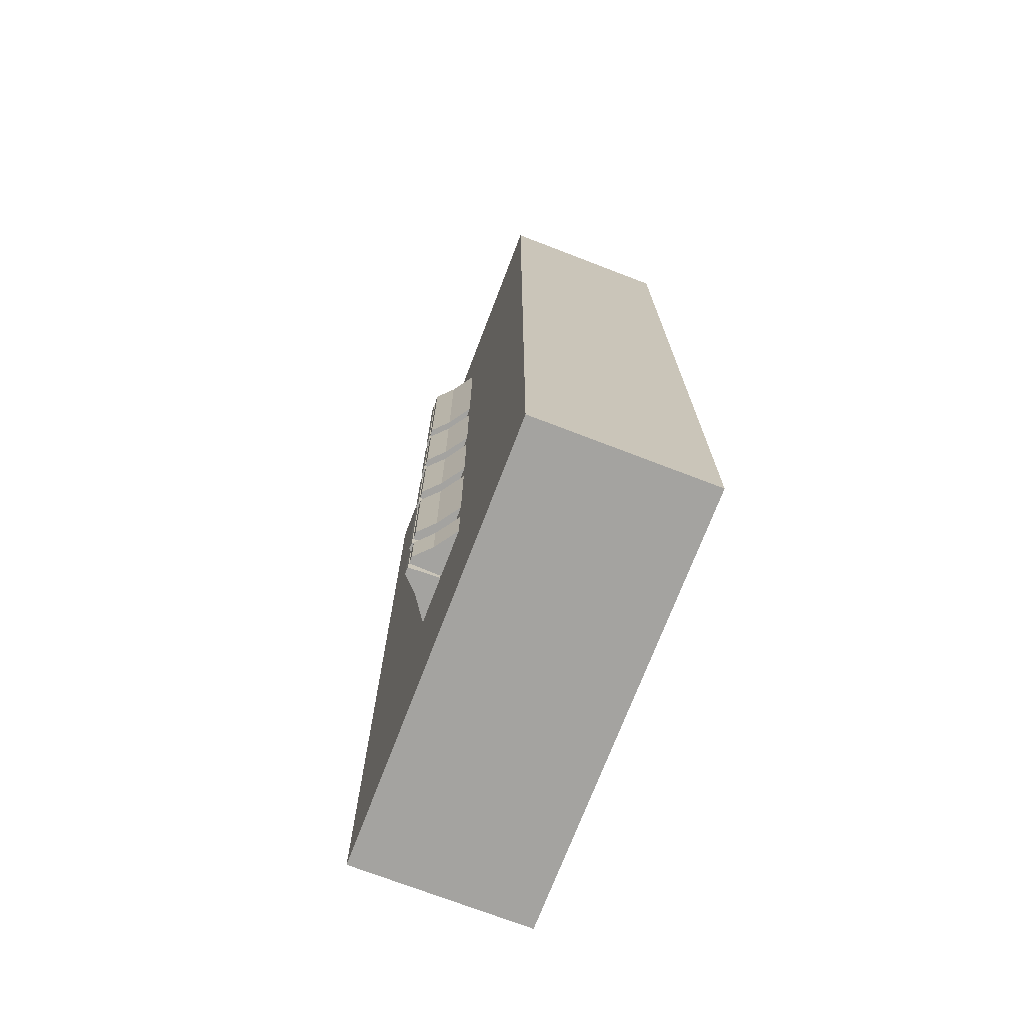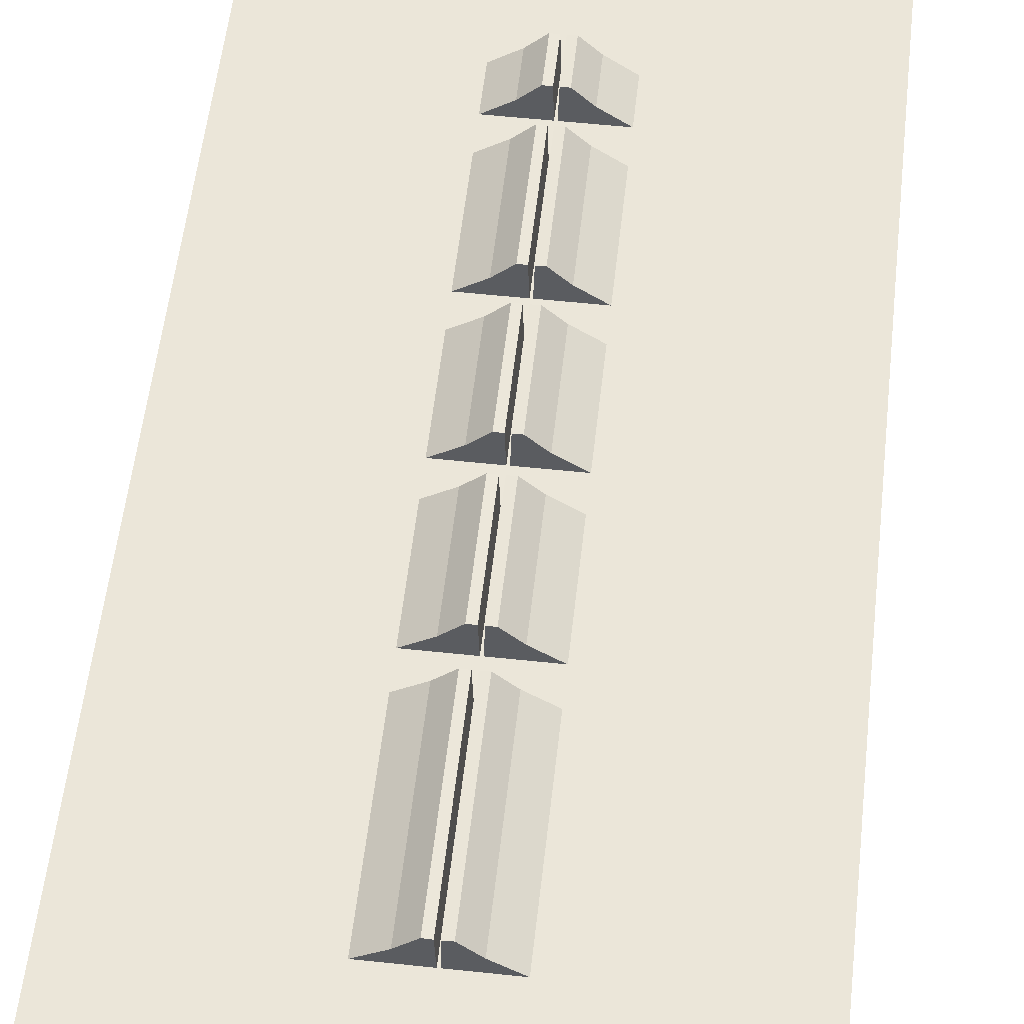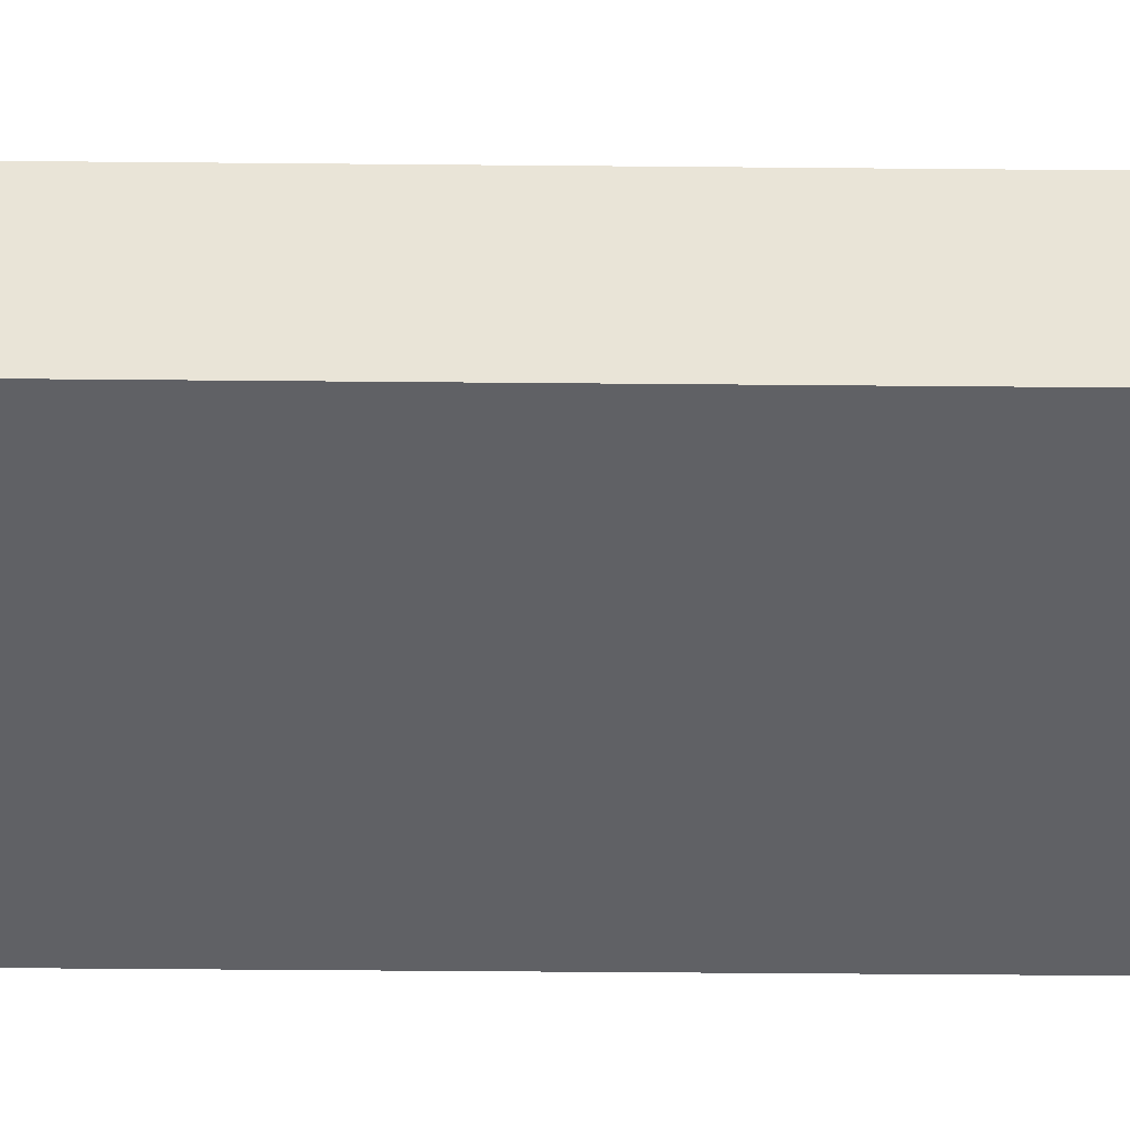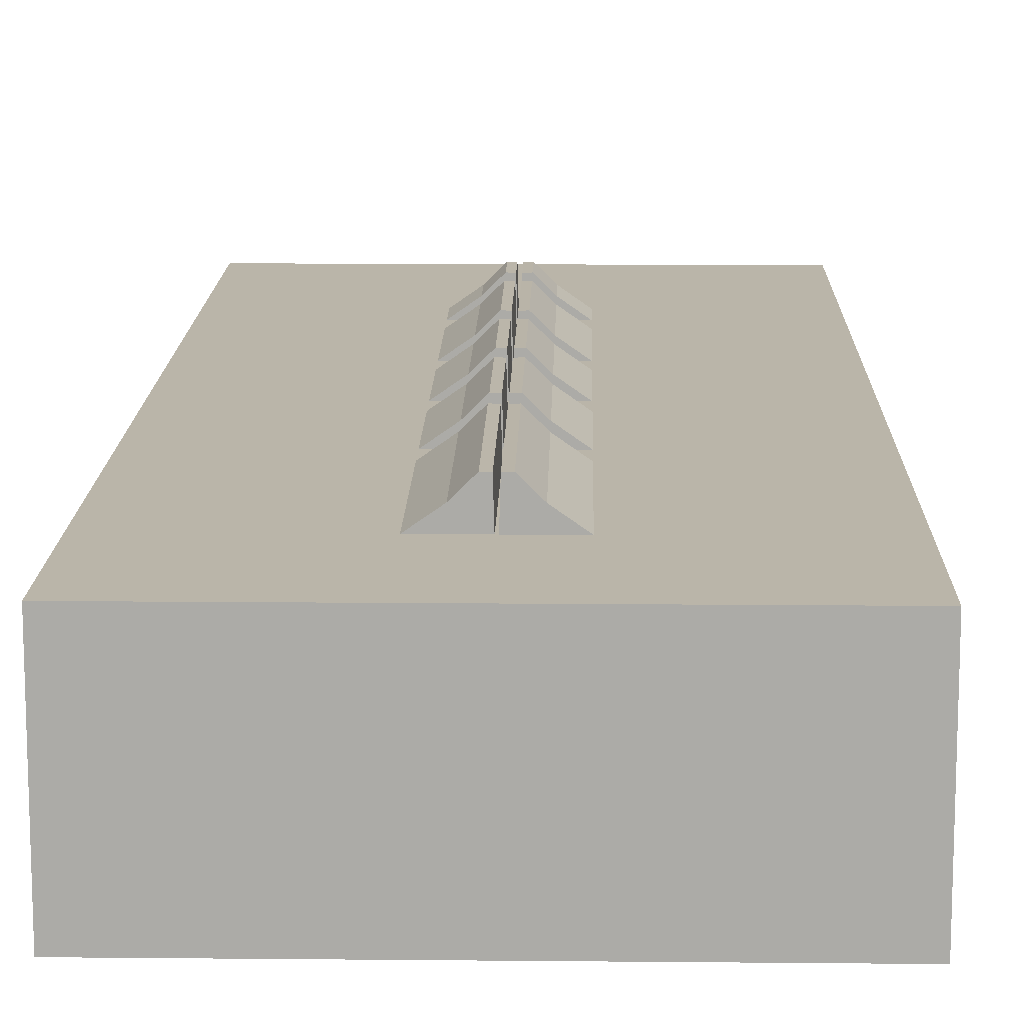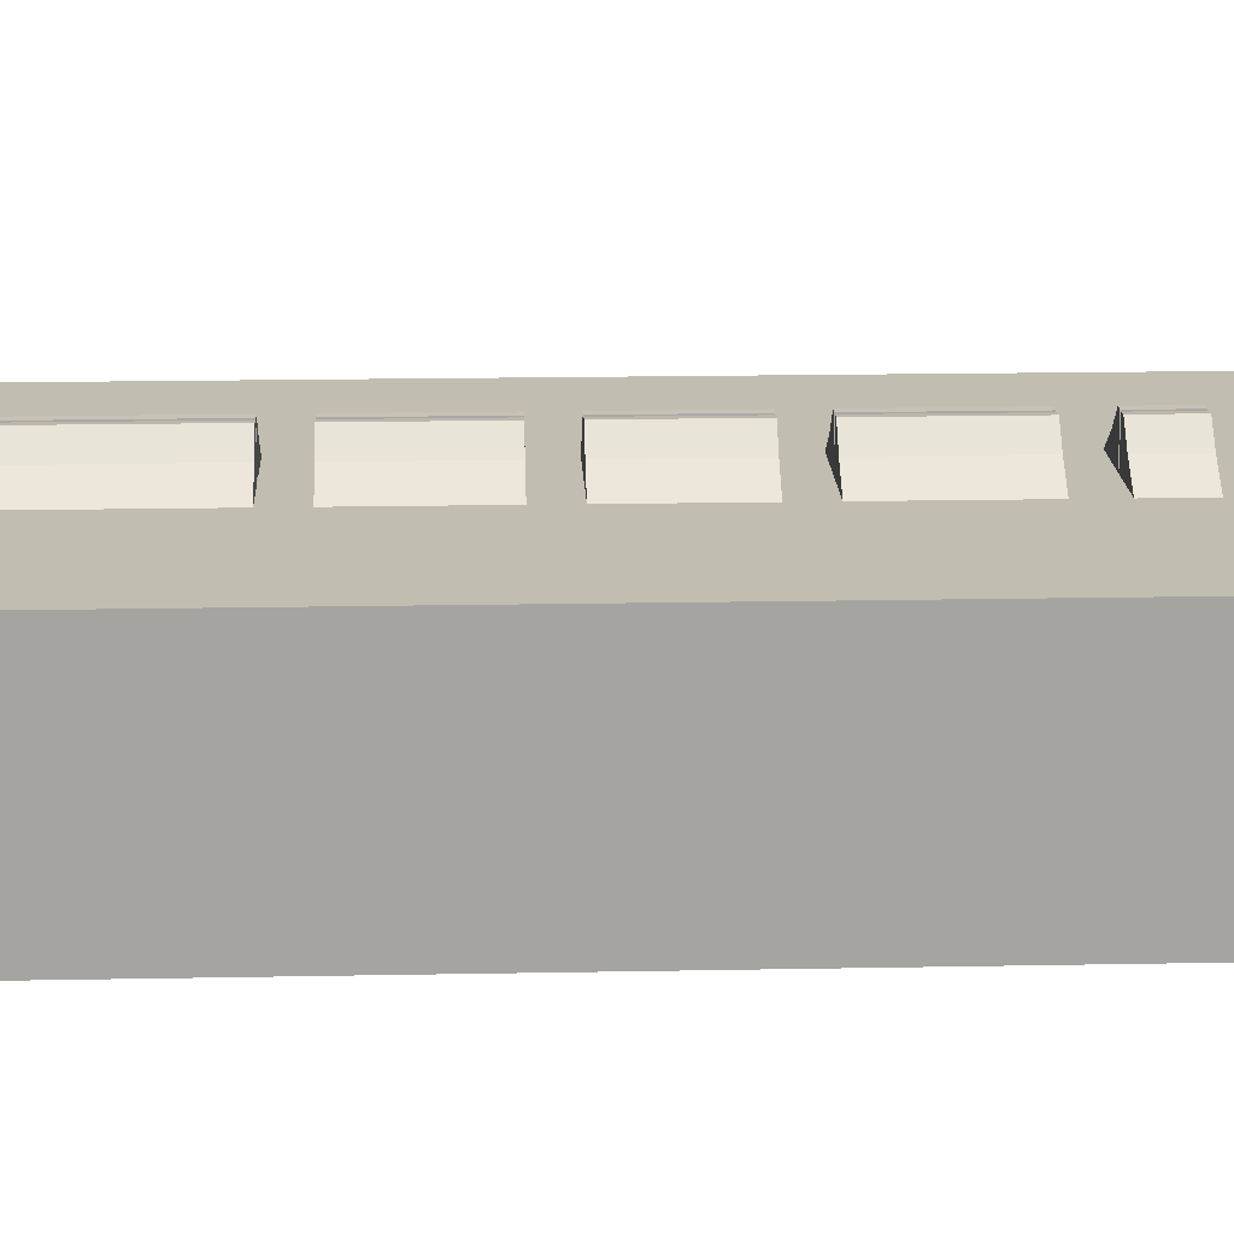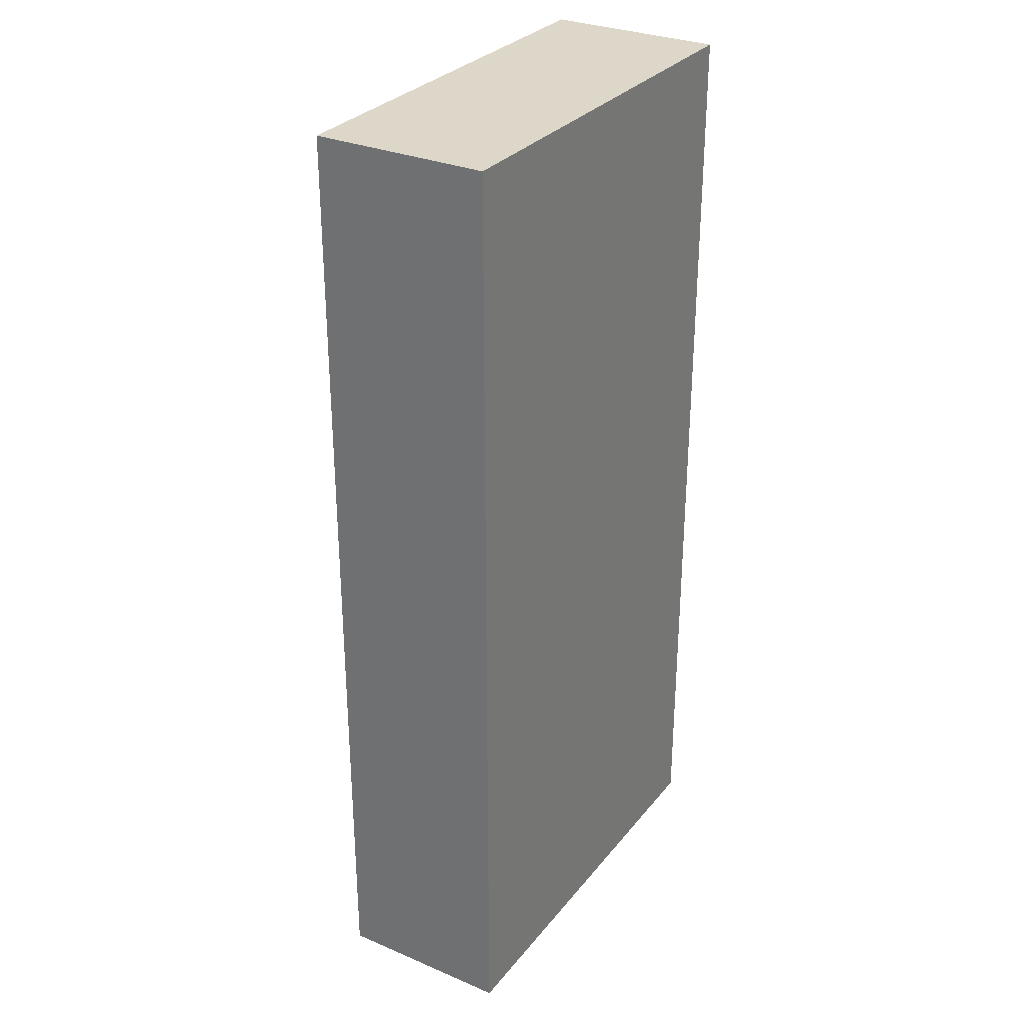
<metadata>
{"format":"obj","ext":"obj","renderer":"f3d","projection":"perspective","resolution":1024,"background":"white","views":[{"elev":-73.0,"azim":69.0,"up":"+Y"},{"elev":55.5,"azim":-173.6,"up":"+Z"},{"elev":-47.1,"azim":89.4,"up":"+Z"},{"elev":13.6,"azim":-178.8,"up":"+Z"},{"elev":16.7,"azim":-92.3,"up":"+Z"},{"elev":30.3,"azim":121.5,"up":"+Y"}]}
</metadata>
<code>
o PhantomCollision_Cube_018_PhantomCollision_Cube.018
v -0.04019 -0.08805 -0.01623
v -0.04019 -0.08805 0.01623
v -0.04019 0.08805 0.01623
v -0.04019 0.08805 -0.01623
v 0.04019 0.08805 0.01623
v 0.04019 0.08805 -0.01623
v 0.04019 -0.08805 0.01623
v 0.04019 -0.08805 -0.01623
v 0.000266 0.06363 0.01582
v 0.000451 0.06363 0.02214
v 0.00174 0.06363 0.02219
v 0.00471 0.06363 0.01926
v 0.009583 0.06363 0.01585
v 0.004705 0.06363 0.01577
v 0.000266 0.03286 0.01582
v 0.004705 0.03286 0.01577
v 0.009583 0.03286 0.01585
v 0.00471 0.03286 0.01926
v 0.00174 0.03286 0.02219
v 0.000451 0.03286 0.02214
v 0.000266 0.02744 0.01582
v 0.000451 0.02744 0.02214
v 0.00174 0.02744 0.02219
v 0.00471 0.02744 0.01926
v 0.009583 0.02744 0.01585
v 0.004705 0.02744 0.01577
v 0.000266 0.008482 0.01582
v 0.004705 0.008482 0.01577
v 0.009583 0.008482 0.01585
v 0.00471 0.008482 0.01926
v 0.00174 0.008482 0.02219
v 0.000451 0.008482 0.02214
v 0.000266 0.003054 0.01582
v 0.000451 0.003054 0.02214
v 0.00174 0.003054 0.02219
v 0.00471 0.003054 0.01926
v 0.009583 0.003054 0.01585
v 0.004705 0.003054 0.01577
v 0.000266 -0.01447 0.01582
v 0.004705 -0.01447 0.01577
v 0.009583 -0.01447 0.01585
v 0.00471 -0.01447 0.01926
v 0.00174 -0.01447 0.02219
v 0.000451 -0.01447 0.02214
v 0.000266 -0.01991 0.01582
v 0.000451 -0.01991 0.02214
v 0.00174 -0.01991 0.02219
v 0.00471 -0.01991 0.01926
v 0.009583 -0.01991 0.01585
v 0.004705 -0.01991 0.01577
v 0.000266 -0.04027 0.01582
v 0.004705 -0.04027 0.01577
v 0.009583 -0.04027 0.01585
v 0.00471 -0.04027 0.01926
v 0.00174 -0.04027 0.02219
v 0.000451 -0.04027 0.02214
v 0.000266 -0.04617 0.01582
v 0.000451 -0.04617 0.02214
v 0.00174 -0.04617 0.02219
v 0.00471 -0.04617 0.01926
v 0.009583 -0.04617 0.01585
v 0.004705 -0.04617 0.01577
v 0.000266 -0.05423 0.01582
v 0.004705 -0.05423 0.01577
v 0.009583 -0.05423 0.01585
v 0.00471 -0.05423 0.01926
v 0.00174 -0.05423 0.02219
v 0.000451 -0.05423 0.02214
v -0.000117 0.06363 0.01582
v -0.000302 0.06363 0.02214
v -0.001592 0.06363 0.02219
v -0.004561 0.06363 0.01926
v -0.009434 0.06363 0.01585
v -0.004556 0.06363 0.01577
v -0.000117 0.03286 0.01582
v -0.004556 0.03286 0.01577
v -0.009434 0.03286 0.01585
v -0.004561 0.03286 0.01926
v -0.001592 0.03286 0.02219
v -0.000302 0.03286 0.02214
v -0.000117 0.02744 0.01582
v -0.000302 0.02744 0.02214
v -0.001592 0.02744 0.02219
v -0.004561 0.02744 0.01926
v -0.009434 0.02744 0.01585
v -0.004556 0.02744 0.01577
v -0.000117 0.008482 0.01582
v -0.004556 0.008482 0.01577
v -0.009434 0.008482 0.01585
v -0.004561 0.008482 0.01926
v -0.001592 0.008482 0.02219
v -0.000302 0.008482 0.02214
v -0.000117 0.003054 0.01582
v -0.000302 0.003054 0.02214
v -0.001592 0.003054 0.02219
v -0.004561 0.003054 0.01926
v -0.009434 0.003054 0.01585
v -0.004556 0.003054 0.01577
v -0.000117 -0.01447 0.01582
v -0.004556 -0.01447 0.01577
v -0.009434 -0.01447 0.01585
v -0.004561 -0.01447 0.01926
v -0.001592 -0.01447 0.02219
v -0.000302 -0.01447 0.02214
v -0.000117 -0.01991 0.01582
v -0.000302 -0.01991 0.02214
v -0.001592 -0.01991 0.02219
v -0.004561 -0.01991 0.01926
v -0.009434 -0.01991 0.01585
v -0.004556 -0.01991 0.01577
v -0.000117 -0.04027 0.01582
v -0.004556 -0.04027 0.01577
v -0.009434 -0.04027 0.01585
v -0.004561 -0.04027 0.01926
v -0.001592 -0.04027 0.02219
v -0.000302 -0.04027 0.02214
v -0.000117 -0.04617 0.01582
v -0.000302 -0.04617 0.02214
v -0.001592 -0.04617 0.02219
v -0.004561 -0.04617 0.01926
v -0.009434 -0.04617 0.01585
v -0.004556 -0.04617 0.01577
v -0.000117 -0.05423 0.01582
v -0.004556 -0.05423 0.01577
v -0.009434 -0.05423 0.01585
v -0.004561 -0.05423 0.01926
v -0.001592 -0.05423 0.02219
v -0.000302 -0.05423 0.02214
f 1 2 3 4
f 4 3 5 6
f 6 5 7 8
f 8 7 2 1
f 4 6 8 1
f 5 3 2 7
f 9 10 11 12 13 14
f 15 16 17 18 19 20
f 12 11 19 18
f 10 9 15 20
f 9 14 16 15
f 11 10 20 19
f 14 13 17 16
f 13 12 18 17
f 21 22 23 24 25 26
f 27 28 29 30 31 32
f 24 23 31 30
f 22 21 27 32
f 21 26 28 27
f 23 22 32 31
f 26 25 29 28
f 25 24 30 29
f 33 34 35 36 37 38
f 39 40 41 42 43 44
f 36 35 43 42
f 34 33 39 44
f 33 38 40 39
f 35 34 44 43
f 38 37 41 40
f 37 36 42 41
f 45 46 47 48 49 50
f 51 52 53 54 55 56
f 48 47 55 54
f 46 45 51 56
f 45 50 52 51
f 47 46 56 55
f 50 49 53 52
f 49 48 54 53
f 57 58 59 60 61 62
f 63 64 65 66 67 68
f 60 59 67 66
f 58 57 63 68
f 57 62 64 63
f 59 58 68 67
f 62 61 65 64
f 61 60 66 65
f 69 70 71 72 73 74
f 75 76 77 78 79 80
f 72 71 79 78
f 70 69 75 80
f 69 74 76 75
f 71 70 80 79
f 74 73 77 76
f 73 72 78 77
f 81 82 83 84 85 86
f 87 88 89 90 91 92
f 84 83 91 90
f 82 81 87 92
f 81 86 88 87
f 83 82 92 91
f 86 85 89 88
f 85 84 90 89
f 93 94 95 96 97 98
f 99 100 101 102 103 104
f 96 95 103 102
f 94 93 99 104
f 93 98 100 99
f 95 94 104 103
f 98 97 101 100
f 97 96 102 101
f 105 106 107 108 109 110
f 111 112 113 114 115 116
f 108 107 115 114
f 106 105 111 116
f 105 110 112 111
f 107 106 116 115
f 110 109 113 112
f 109 108 114 113
f 117 118 119 120 121 122
f 123 124 125 126 127 128
f 120 119 127 126
f 118 117 123 128
f 117 122 124 123
f 119 118 128 127
f 122 121 125 124
f 121 120 126 125

</code>
